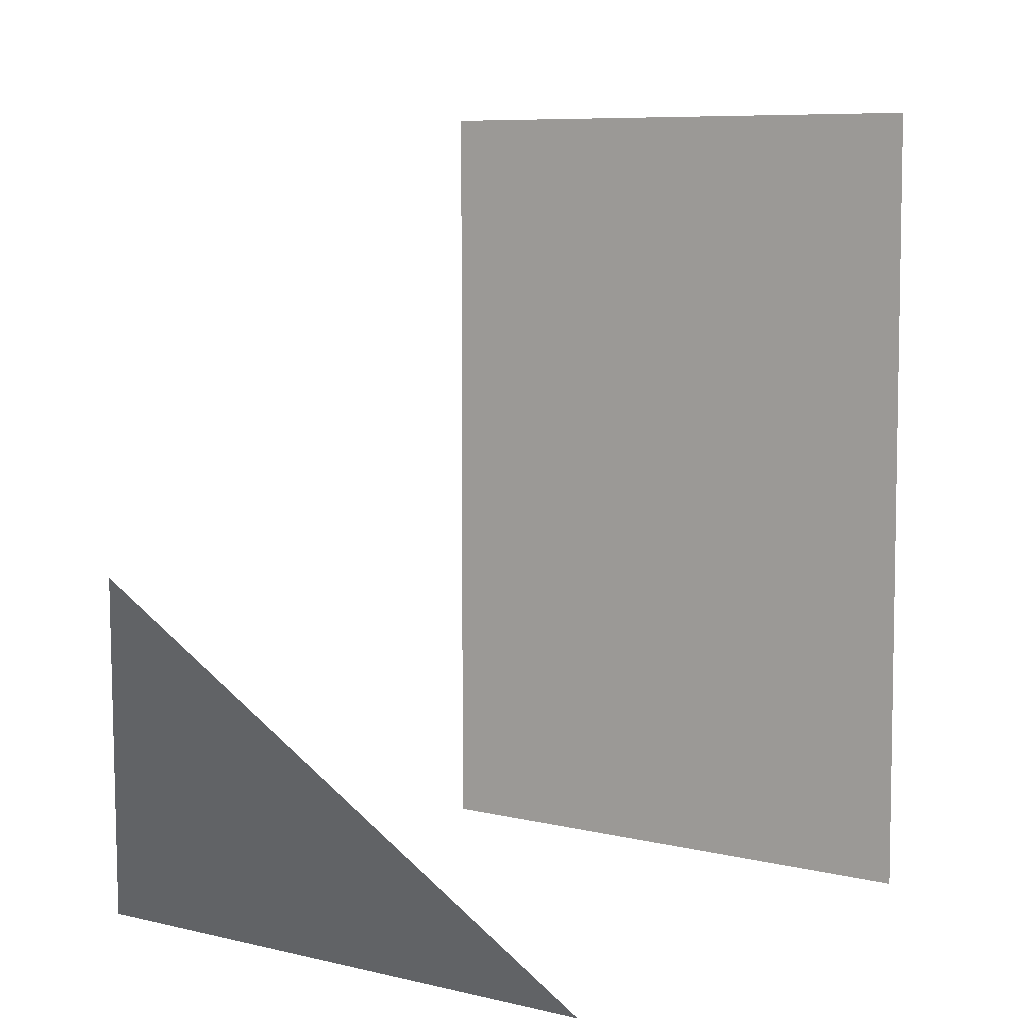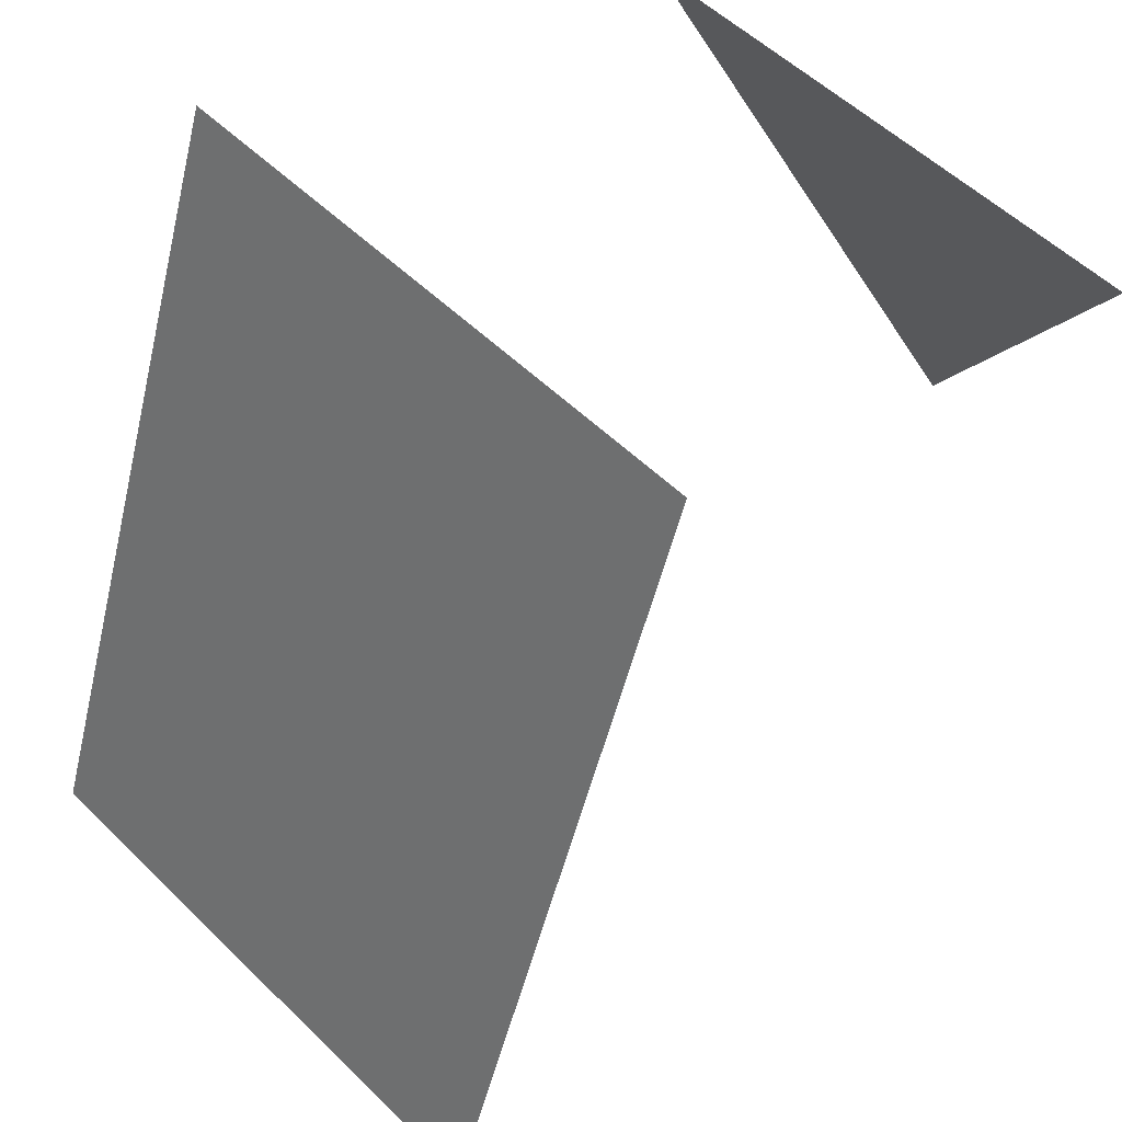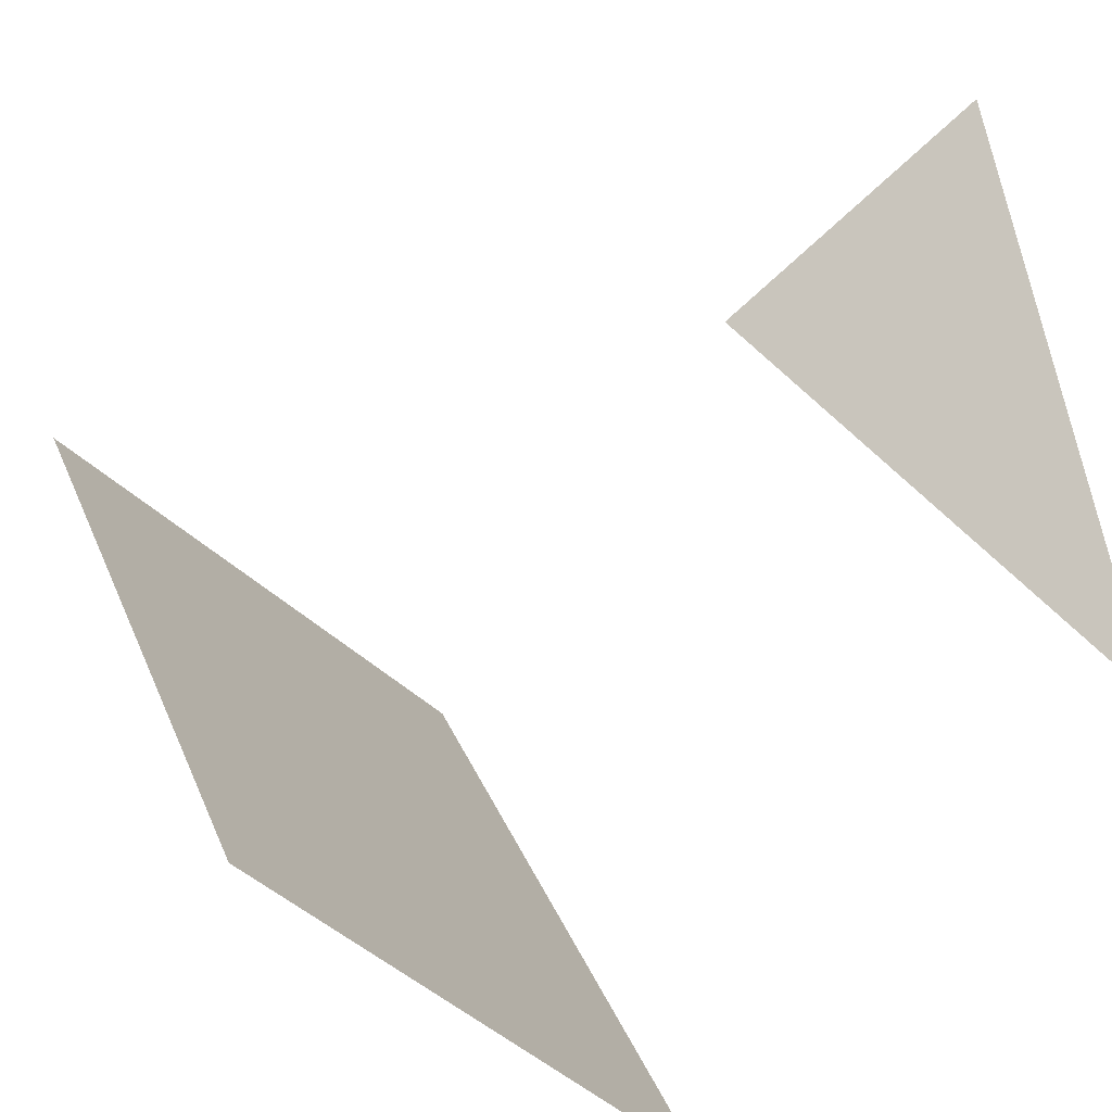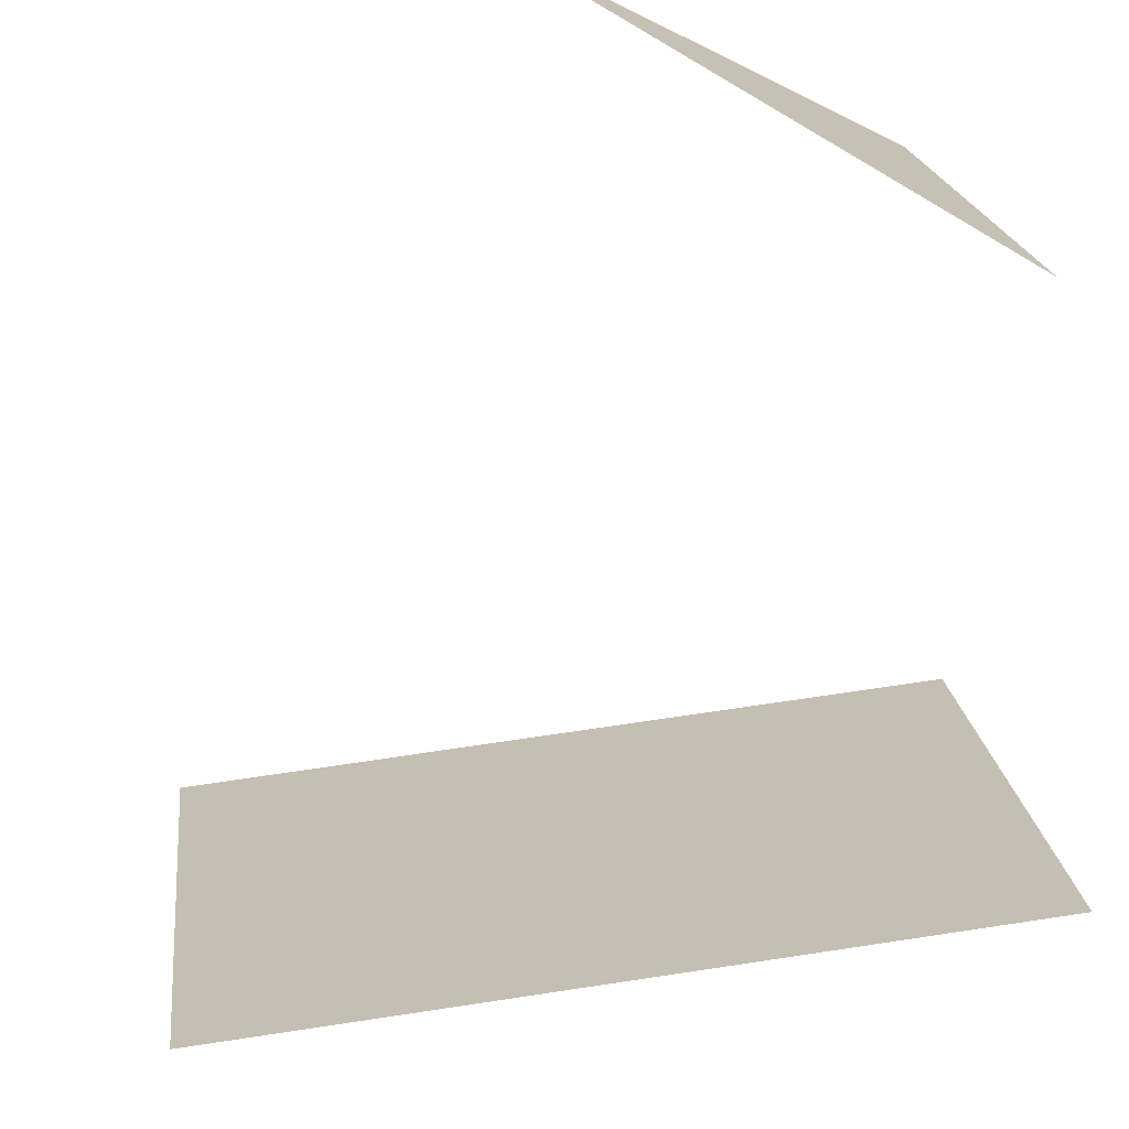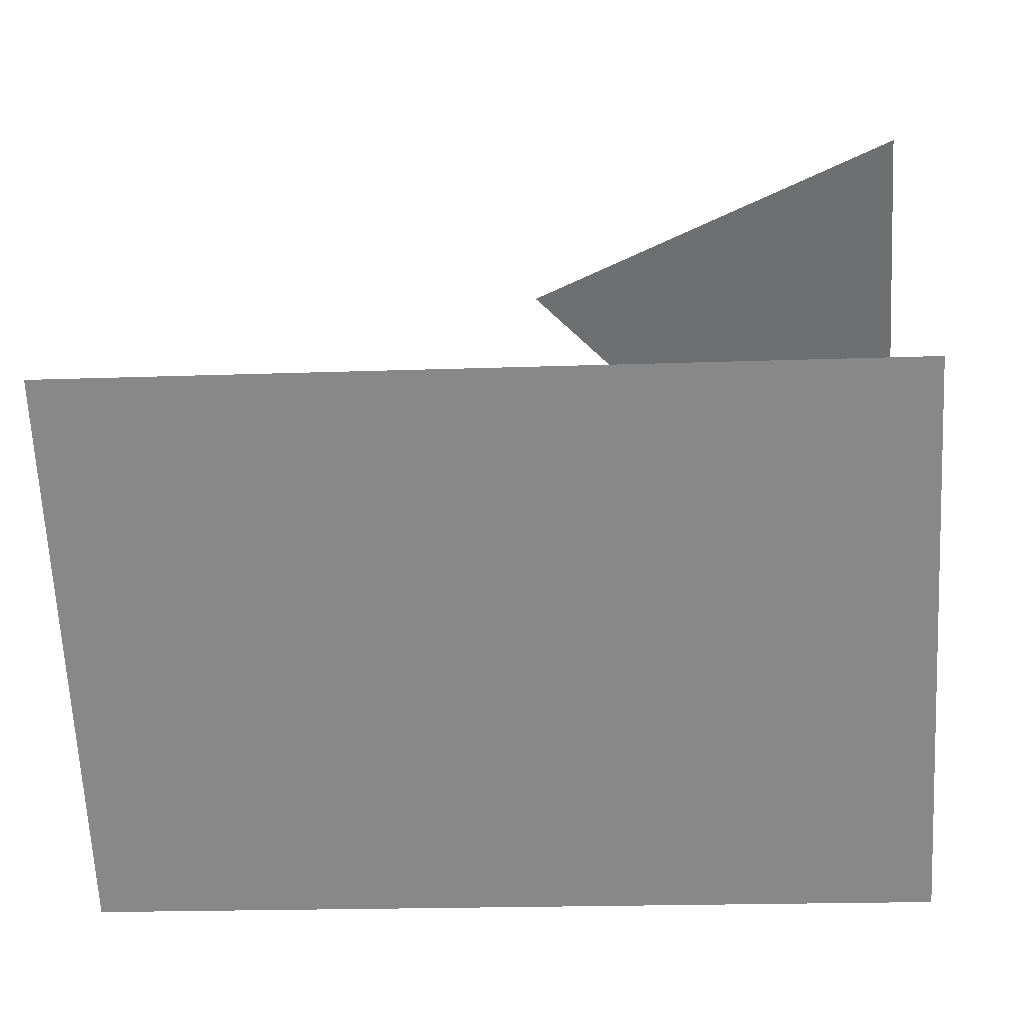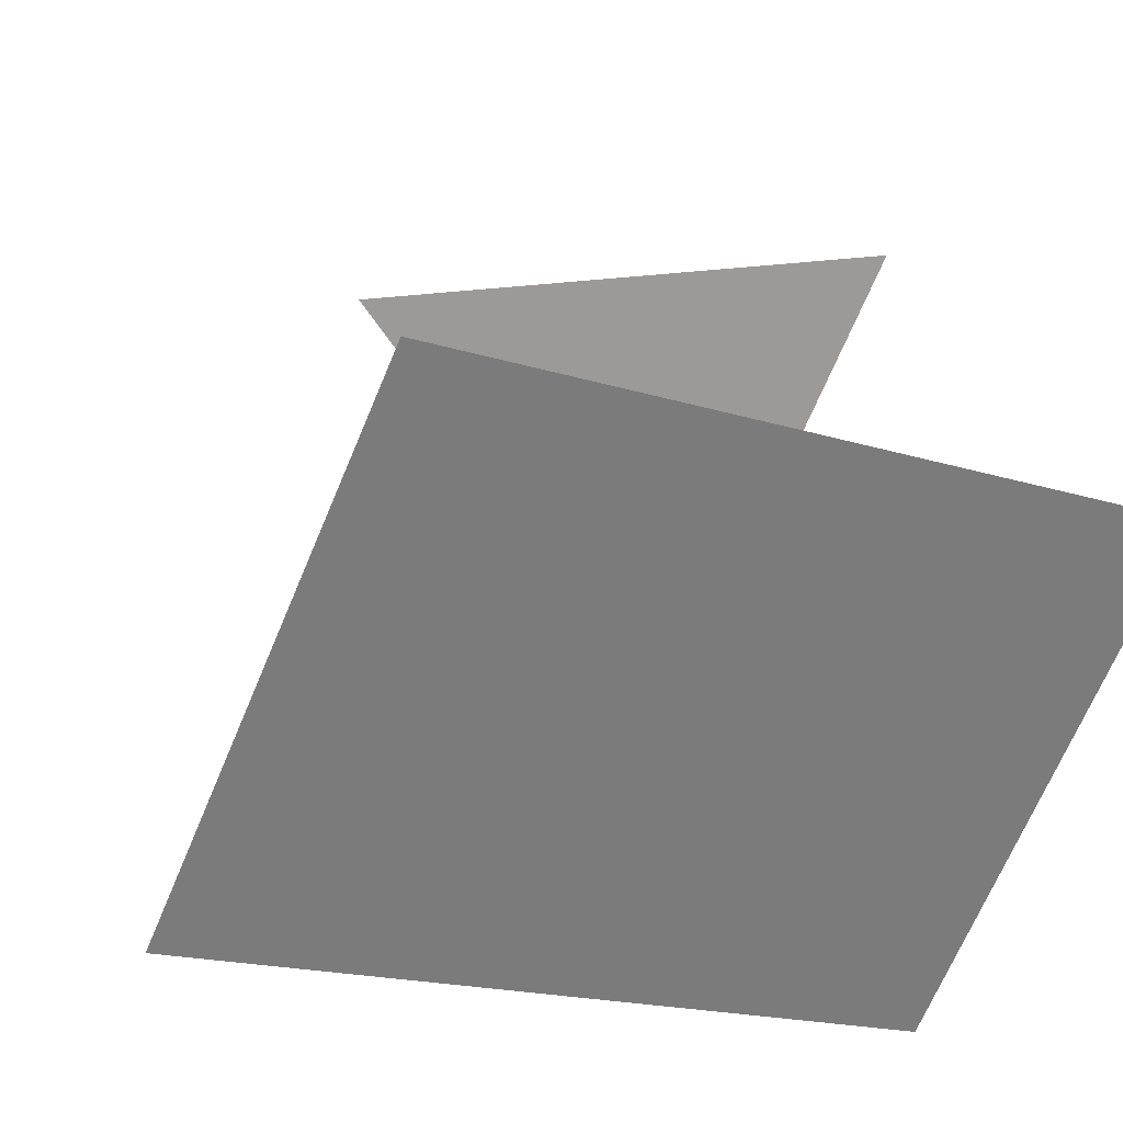
<metadata>
{"format":"obj","ext":"obj","renderer":"f3d","projection":"perspective","resolution":1024,"background":"white","views":[{"elev":7.0,"azim":-98.3,"up":"+Z"},{"elev":-50.5,"azim":166.7,"up":"+Y"},{"elev":28.0,"azim":161.6,"up":"+Y"},{"elev":64.1,"azim":81.2,"up":"+Y"},{"elev":-18.2,"azim":94.1,"up":"+Y"},{"elev":-17.5,"azim":57.1,"up":"+Y"}]}
</metadata>
<code>
o 1011_1100.001
v 1 0 -1
v 1 0 1
v 0.5 -0.5 0
v -1 1 0
v -1 0 -1
v 0 -1 -1
v 0 1 -1
v 0 -1 1
f 3 2 8
f 6 3 8
f 1 3 6
f 2 3 1
f 5 4 7

</code>
